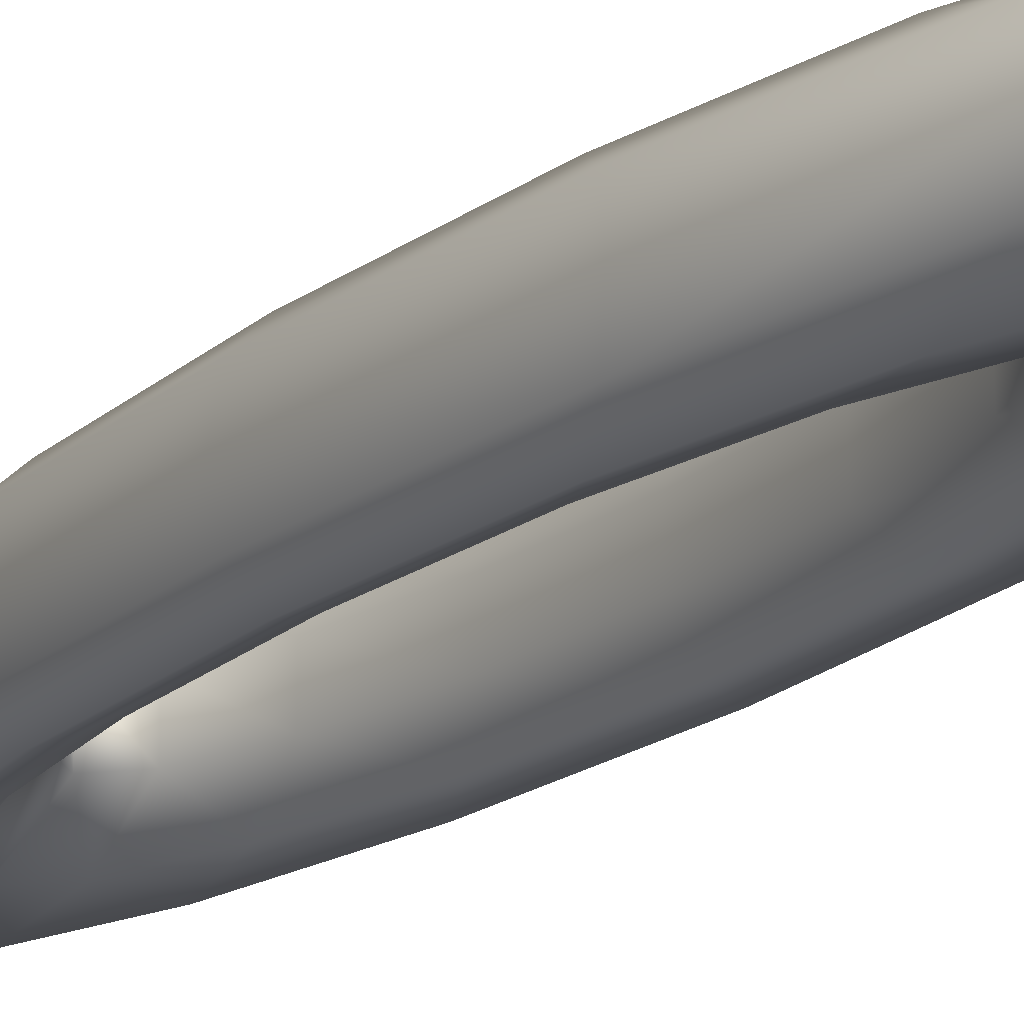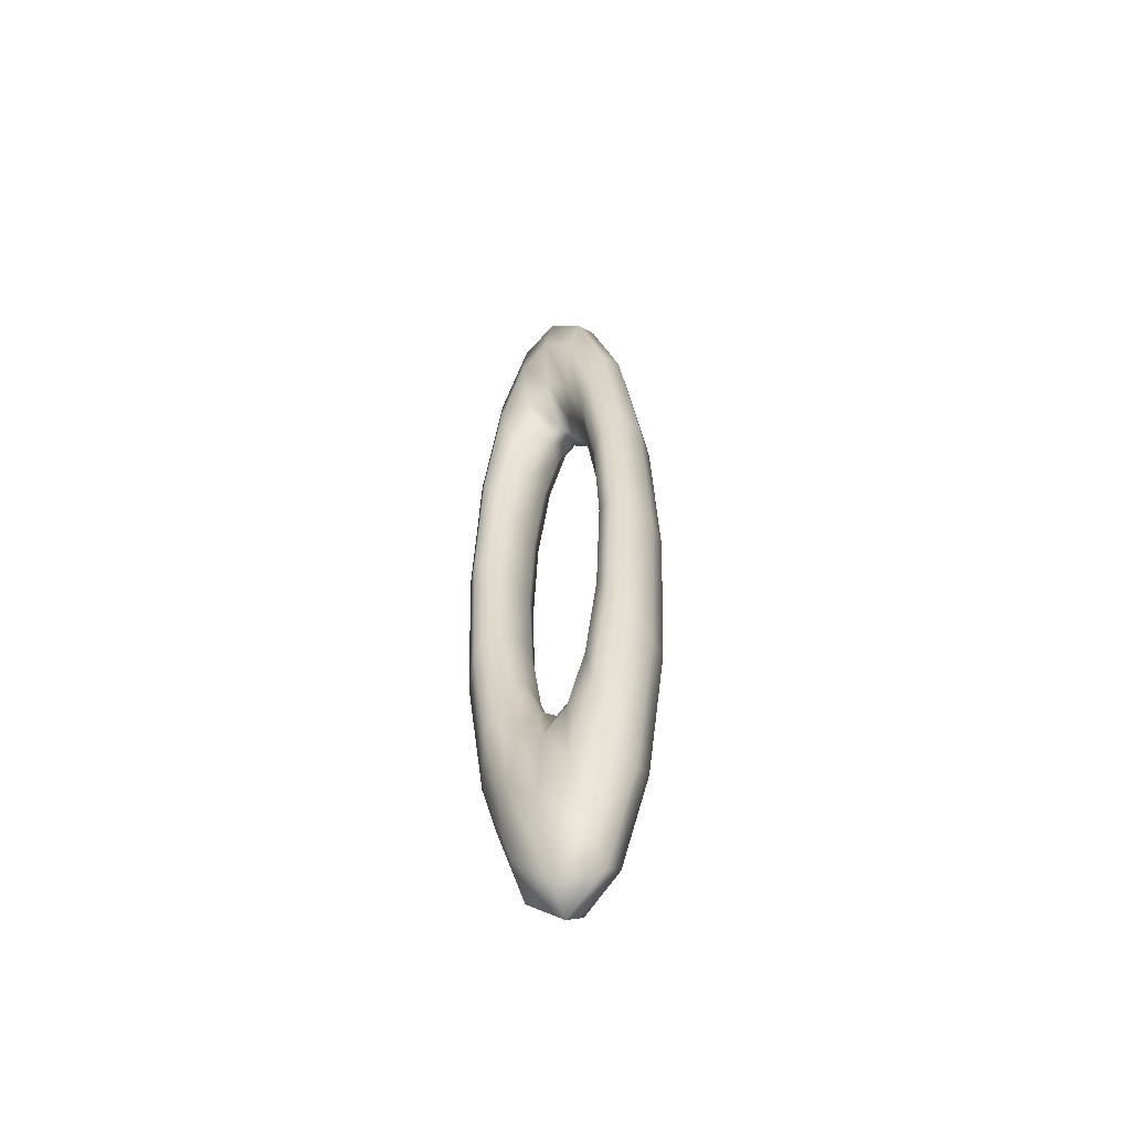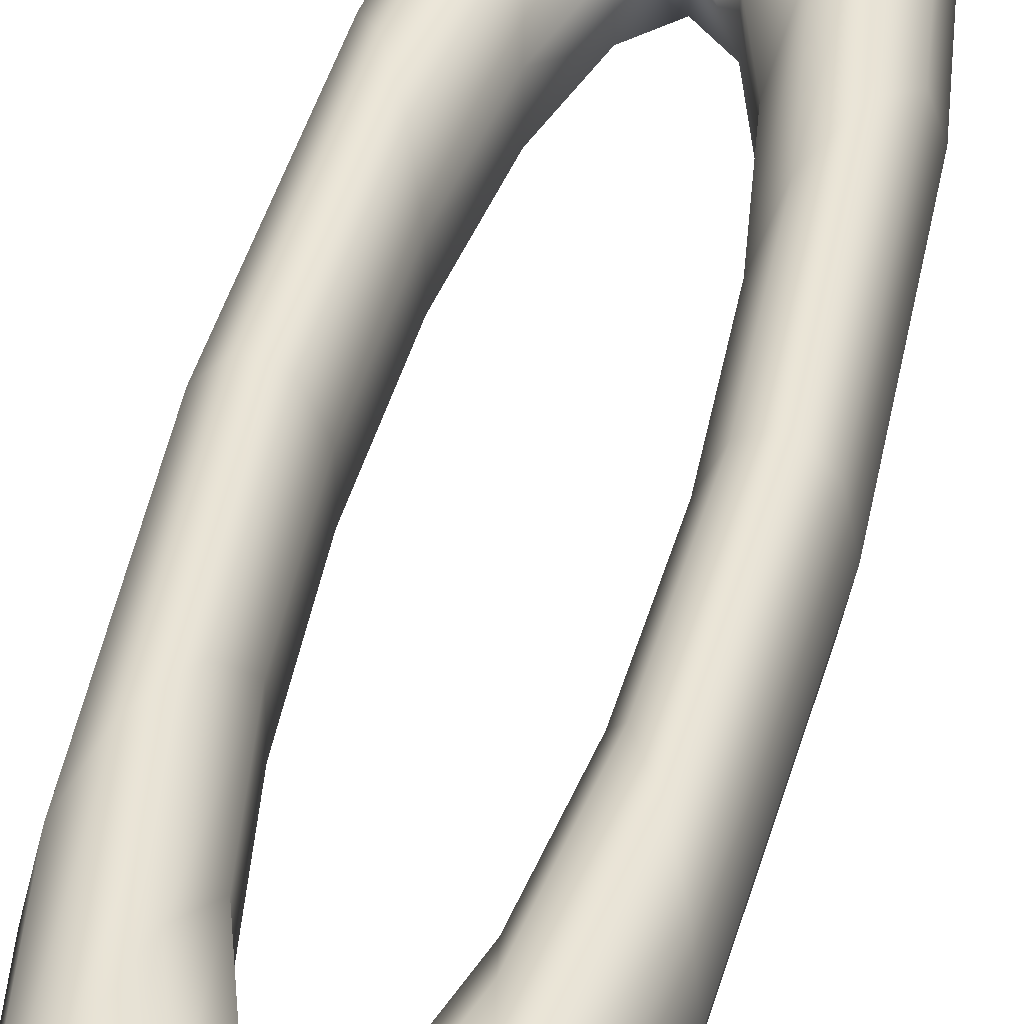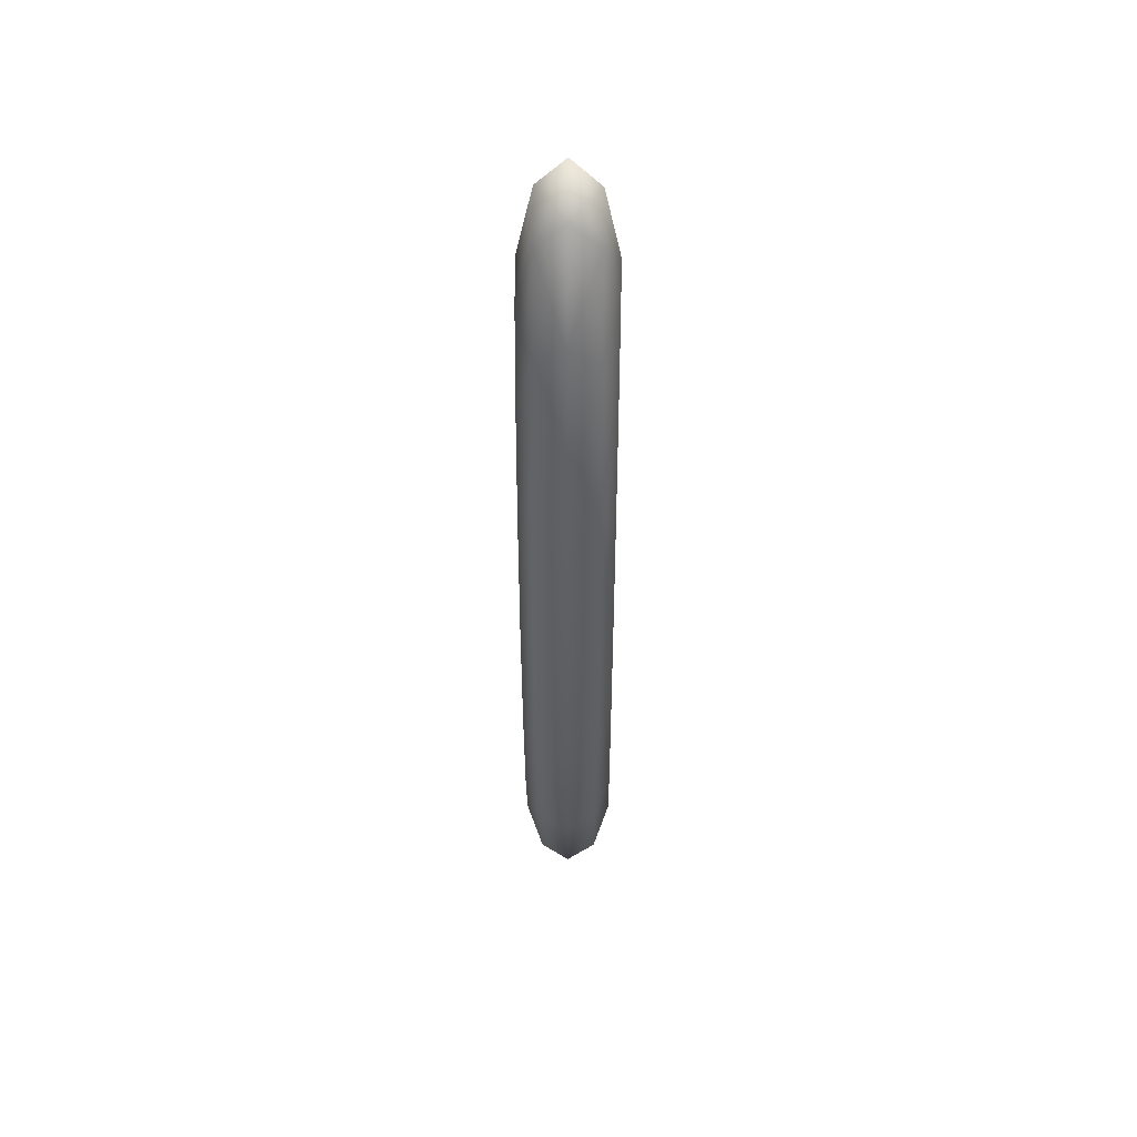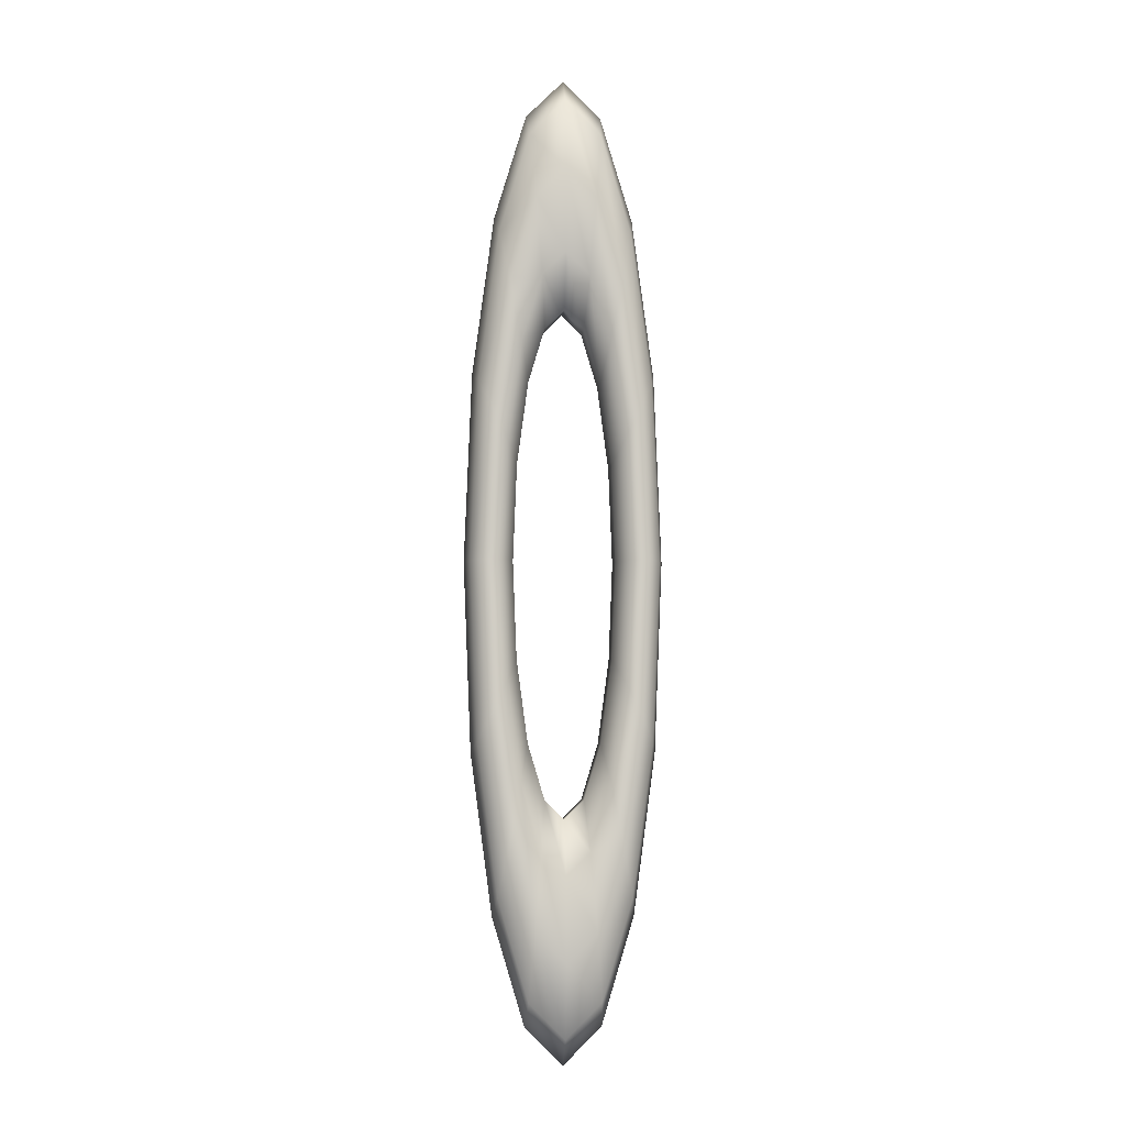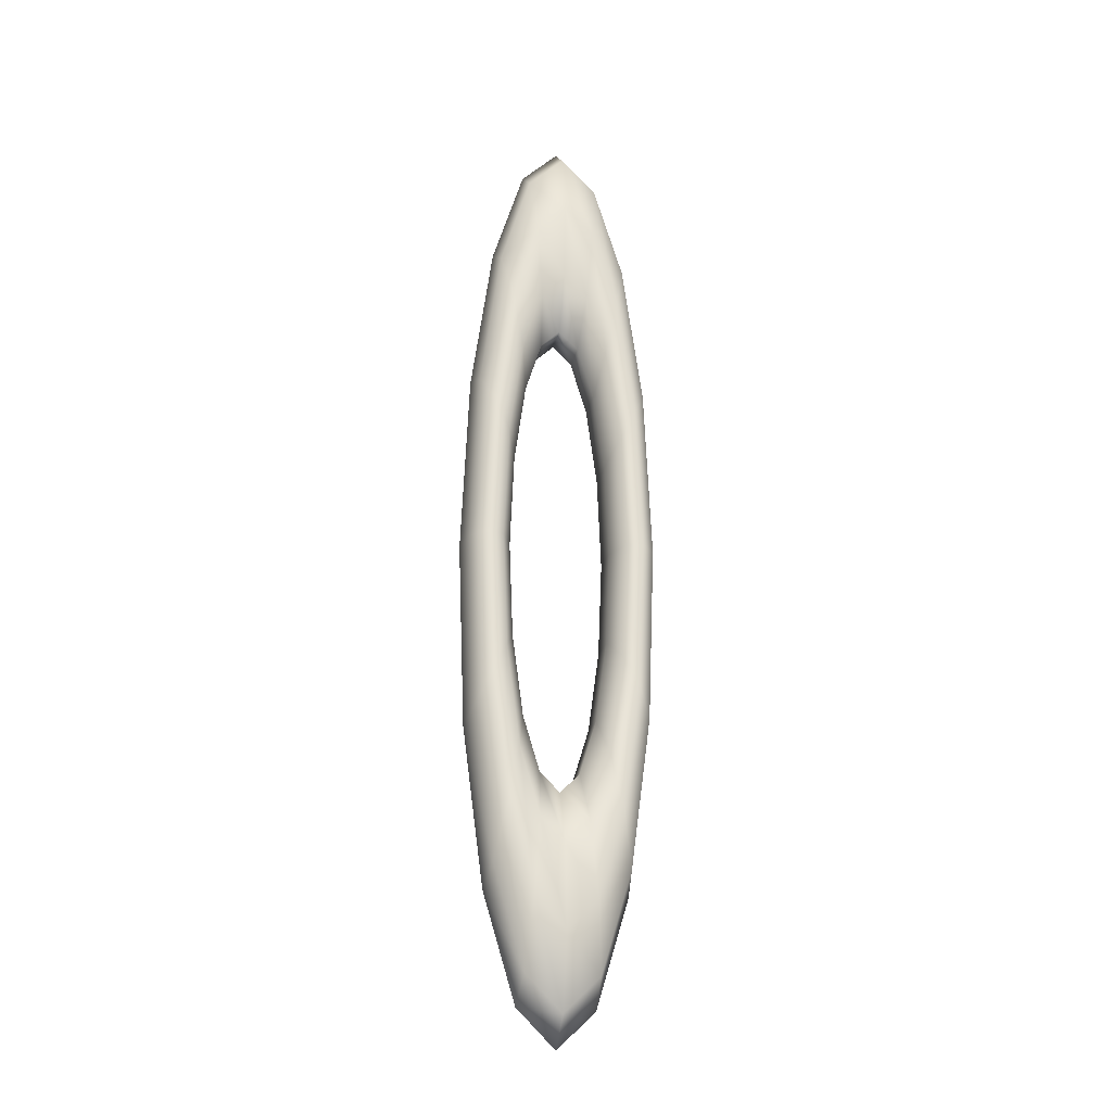
<metadata>
{"format":"obj","ext":"obj","renderer":"f3d","projection":"perspective","resolution":1024,"background":"white","views":[{"elev":-17.8,"azim":147.7,"up":"+Y"},{"elev":-55.5,"azim":-149.1,"up":"+Z"},{"elev":41.7,"azim":-167.6,"up":"+Y"},{"elev":47.9,"azim":91.2,"up":"+Z"},{"elev":-5.0,"azim":175.3,"up":"+Z"},{"elev":-24.8,"azim":-12.9,"up":"+Z"}]}
</metadata>
<code>
v 0 0.01675 0.5469
v 0 0.01675 0.01654
v 0 -0.009182 0.1364
v 0 -0.009182 0.4271
v 0 -0.02275 0.1049
v 0 -0.02275 0.4585
v 0 -0.01649 0.0158
v 0 -0.01649 0.5477
v 0 0.008688 0.4267
v 0 0.008688 0.1368
v 0 -0.02565 0.5062
v 0 -0.02565 0.05727
v 0 0.02245 0.106
v 0 0.02245 0.4575
v 0 -4.17e-05 -2.818e-05
v 0 -4.17e-05 0.5635
v 0 0.02564 0.505
v 0 0.02564 0.05845
v 0.04941 -0.01649 0.3835
v 0.0417 -0.02565 0.1958
v -0.03771 0.01675 0.0942
v -0.02061 0.008688 0.1792
v -0.027 -0.009182 0.2261
v -0.0417 -0.02565 0.1958
v -0.0136 -0.02275 0.1184
v -0.02041 0.01675 0.5267
v -0.01118 -0.009182 0.1475
v 0.02061 0.008688 0.3842
v -0.01353 0.02245 0.4441
v 0.02168 -4.17e-05 0.02142
v 0.02041 0.01675 0.5267
v -0.03781 -0.01649 0.4698
v -0.0417 -0.02565 0.3676
v 0.02499 0.02245 0.406
v -0.03265 0.02245 0.2145
v 0.02699 -0.009182 0.2261
v 0.04149 0.02564 0.3672
v 0.03174 0.02564 0.1238
v -0.02514 -0.02275 0.4067
v 0.03535 0.02245 0.2817
v 0.01352 0.02245 0.1194
v 0.04926 0.01675 0.1802
v 0.02041 0.01675 0.03672
v -0.02693 0.008688 0.3372
v -0.02047 -0.01649 0.5274
v 0.05235 -4.17e-05 0.3895
v 0.05234 -4.17e-05 0.1739
v 0.05333 0.01675 0.2817
v 0.02514 -0.02275 0.4067
v 0.03285 -0.02275 0.3494
v 0.03284 -0.02275 0.2141
v 0.04148 0.02564 0.1963
v 0.0377 0.01675 0.09421
v -0.03555 -0.02275 0.2817
v -0.03781 -0.01649 0.09367
v -0.0494 -0.01649 0.1799
v -0.01115 0.008688 0.4156
v 0.04514 -0.02565 0.2817
v 0.01115 0.008688 0.1478
v -0.04514 -0.02565 0.2817
v 0.01727 -0.02565 0.4891
v 0.03782 -0.01649 0.4698
v -0.02041 0.01675 0.03672
v -0.0449 0.02564 0.2817
v 0.03555 -0.02275 0.2817
v -0.01352 0.02245 0.1194
v -0.05666 -4.17e-05 0.2817
v 0.04006 -4.17e-05 0.0825
v 0.02915 0.008688 0.2817
v 0.03771 0.01675 0.4692
v -0.02061 0.008688 0.3842
v -0.05333 0.01675 0.2817
v -0.01718 0.02564 0.488
v -0.05235 -4.17e-05 0.3895
v 0.02693 0.008688 0.3372
v 0.02499 0.02245 0.1575
v -0.0136 -0.02275 0.445
v -0.01119 -0.009182 0.416
v -0.02066 -0.009182 0.179
v -0.02168 -4.17e-05 0.542
v -0.02168 -4.17e-05 0.02142
v 0.05348 -0.01649 0.2817
v -0.03192 -0.02565 0.4404
v -0.04148 0.02564 0.3672
v -0.03175 0.02564 0.4396
v -0.03284 -0.02275 0.3494
v 0.02067 -0.009182 0.3845
v 0.03191 -0.02565 0.123
v -0.01727 -0.02565 0.4891
v -0.02693 0.008688 0.2262
v -0.01115 0.008688 0.1478
v 0.01115 0.008688 0.4156
v 0.02692 0.008688 0.2263
v -0.04006 -4.17e-05 0.4809
v 0.03192 -0.02565 0.4404
v 0.05666 -4.17e-05 0.2817
v 0.04927 0.01675 0.3832
v -0.02499 0.02245 0.406
v 0.0417 -0.02565 0.3676
v 0.03265 0.02245 0.2145
v 0.02047 -0.01649 0.5274
v 0.02701 -0.009182 0.3373
v 0.03781 -0.01649 0.09368
v 0.02061 0.008688 0.1792
v -0.03771 0.01675 0.4692
v 0.02923 -0.009182 0.2817
v 0.02168 -4.17e-05 0.542
v 0.01119 -0.009182 0.416
v 0.01353 0.02245 0.4441
v 0.01361 -0.02275 0.4451
v -0.027 -0.009182 0.3373
v -0.01718 0.02564 0.07545
v -0.05234 -4.17e-05 0.1739
v -0.04941 -0.01649 0.3835
v 0.0494 -0.01649 0.18
v 0.01718 0.02564 0.488
v 0.02046 -0.01649 0.03604
v 0.01727 -0.02565 0.07436
v -0.03534 0.02245 0.2817
v -0.04927 0.01675 0.3832
v -0.04927 0.01675 0.1802
v -0.03191 -0.02565 0.123
v -0.04148 0.02564 0.1963
v -0.03175 0.02564 0.1238
v -0.03284 -0.02275 0.2141
v -0.05348 -0.01649 0.2817
v -0.02514 -0.02275 0.1567
v 0.03266 0.02245 0.349
v 0.0136 -0.02275 0.1184
v -0.01727 -0.02565 0.07435
v -0.02046 -0.01649 0.03603
v 0.01718 0.02564 0.07545
v -0.03265 0.02245 0.349
v 0.02513 -0.02275 0.1567
v -0.02922 -0.009182 0.2817
v 0.04007 -4.17e-05 0.481
v -0.02914 0.008688 0.2817
v -0.02067 -0.009182 0.3845
v 0.03175 0.02564 0.4396
v -0.04006 -4.17e-05 0.08249
v 0.02066 -0.009182 0.179
v 0.01118 -0.009182 0.1475
v 0.04491 0.02564 0.2817
v -0.02499 0.02245 0.1574
f 97 46 96
f 97 96 48
f 37 97 48
f 37 48 143
f 128 37 143
f 128 143 40
f 75 128 40
f 75 40 69
f 102 75 69
f 102 69 106
f 50 102 106
f 50 106 65
f 99 50 65
f 99 65 58
f 19 99 58
f 19 58 82
f 96 46 19
f 82 96 19
f 70 136 46
f 70 46 97
f 139 70 97
f 139 97 37
f 34 139 37
f 34 37 128
f 28 34 128
f 28 128 75
f 87 28 75
f 87 75 102
f 49 87 102
f 49 102 50
f 95 49 50
f 95 50 99
f 62 95 99
f 62 99 19
f 62 46 136
f 62 19 46
f 31 107 136
f 31 136 70
f 116 31 70
f 116 70 139
f 109 116 139
f 109 139 34
f 92 109 34
f 92 34 28
f 108 92 28
f 108 28 87
f 110 108 87
f 110 87 49
f 61 110 49
f 61 49 95
f 101 61 95
f 101 95 62
f 101 136 107
f 101 62 136
f 1 16 107
f 1 107 31
f 17 1 31
f 17 31 116
f 14 17 116
f 14 116 109
f 9 14 109
f 9 109 92
f 4 9 92
f 4 92 108
f 6 4 108
f 6 108 110
f 11 6 110
f 11 110 61
f 8 11 61
f 8 61 101
f 8 107 16
f 8 101 107
f 26 80 16
f 26 16 1
f 73 26 1
f 73 1 17
f 29 73 17
f 29 17 14
f 57 29 14
f 57 14 9
f 78 57 9
f 78 9 4
f 77 78 4
f 77 4 6
f 89 77 6
f 89 6 11
f 45 89 11
f 45 11 8
f 45 16 80
f 45 8 16
f 105 94 80
f 105 80 26
f 85 105 26
f 85 26 73
f 98 85 73
f 98 73 29
f 71 98 29
f 71 29 57
f 138 71 57
f 138 57 78
f 39 138 78
f 39 78 77
f 83 39 77
f 83 77 89
f 32 83 89
f 32 89 45
f 32 80 94
f 32 45 80
f 120 74 94
f 120 94 105
f 84 120 105
f 84 105 85
f 133 84 85
f 133 85 98
f 44 133 98
f 44 98 71
f 111 44 71
f 111 71 138
f 86 111 138
f 86 138 39
f 33 86 39
f 33 39 83
f 114 33 83
f 114 83 32
f 114 94 74
f 114 32 94
f 72 67 74
f 72 74 120
f 64 72 120
f 64 120 84
f 119 64 84
f 119 84 133
f 137 119 133
f 137 133 44
f 135 137 44
f 135 44 111
f 54 135 111
f 54 111 86
f 60 54 86
f 60 86 33
f 126 60 33
f 126 33 114
f 126 74 67
f 126 114 74
f 121 113 67
f 121 67 72
f 123 121 72
f 123 72 64
f 35 123 64
f 35 64 119
f 90 35 119
f 90 119 137
f 23 90 137
f 23 137 135
f 125 23 135
f 125 135 54
f 24 125 54
f 24 54 60
f 56 24 60
f 56 60 126
f 56 67 113
f 56 126 67
f 21 140 113
f 21 113 121
f 124 21 121
f 124 121 123
f 144 124 123
f 144 123 35
f 22 144 35
f 22 35 90
f 79 22 90
f 79 90 23
f 127 79 23
f 127 23 125
f 122 127 125
f 122 125 24
f 55 122 24
f 55 24 56
f 55 113 140
f 55 56 113
f 63 81 140
f 63 140 21
f 112 63 21
f 112 21 124
f 66 112 124
f 66 124 144
f 91 66 144
f 91 144 22
f 27 91 22
f 27 22 79
f 25 27 79
f 25 79 127
f 130 25 127
f 130 127 122
f 131 130 122
f 131 122 55
f 131 140 81
f 131 55 140
f 2 15 81
f 2 81 63
f 18 2 63
f 18 63 112
f 13 18 112
f 13 112 66
f 10 13 66
f 10 66 91
f 3 10 91
f 3 91 27
f 5 3 27
f 5 27 25
f 12 5 25
f 12 25 130
f 7 12 130
f 7 130 131
f 7 81 15
f 7 131 81
f 43 30 15
f 43 15 2
f 132 43 2
f 132 2 18
f 41 132 18
f 41 18 13
f 59 41 13
f 59 13 10
f 142 59 10
f 142 10 3
f 129 142 3
f 129 3 5
f 118 129 5
f 118 5 12
f 117 118 12
f 117 12 7
f 117 15 30
f 117 7 15
f 53 68 30
f 53 30 43
f 38 53 43
f 38 43 132
f 76 38 132
f 76 132 41
f 104 76 41
f 104 41 59
f 141 104 59
f 141 59 142
f 134 141 142
f 134 142 129
f 88 134 129
f 88 129 118
f 103 88 118
f 103 118 117
f 103 30 68
f 103 117 30
f 42 47 68
f 42 68 53
f 52 42 53
f 52 53 38
f 100 52 38
f 100 38 76
f 93 100 76
f 93 76 104
f 36 93 104
f 36 104 141
f 51 36 141
f 51 141 134
f 20 51 134
f 20 134 88
f 115 20 88
f 115 88 103
f 115 68 47
f 115 103 68
f 47 42 96
f 42 48 96
f 96 115 47
f 96 82 115
f 42 52 48
f 52 143 48
f 52 100 143
f 100 40 143
f 100 93 40
f 93 69 40
f 93 36 69
f 36 106 69
f 36 51 106
f 51 65 106
f 51 20 65
f 20 58 65
f 20 115 58
f 115 82 58

</code>
